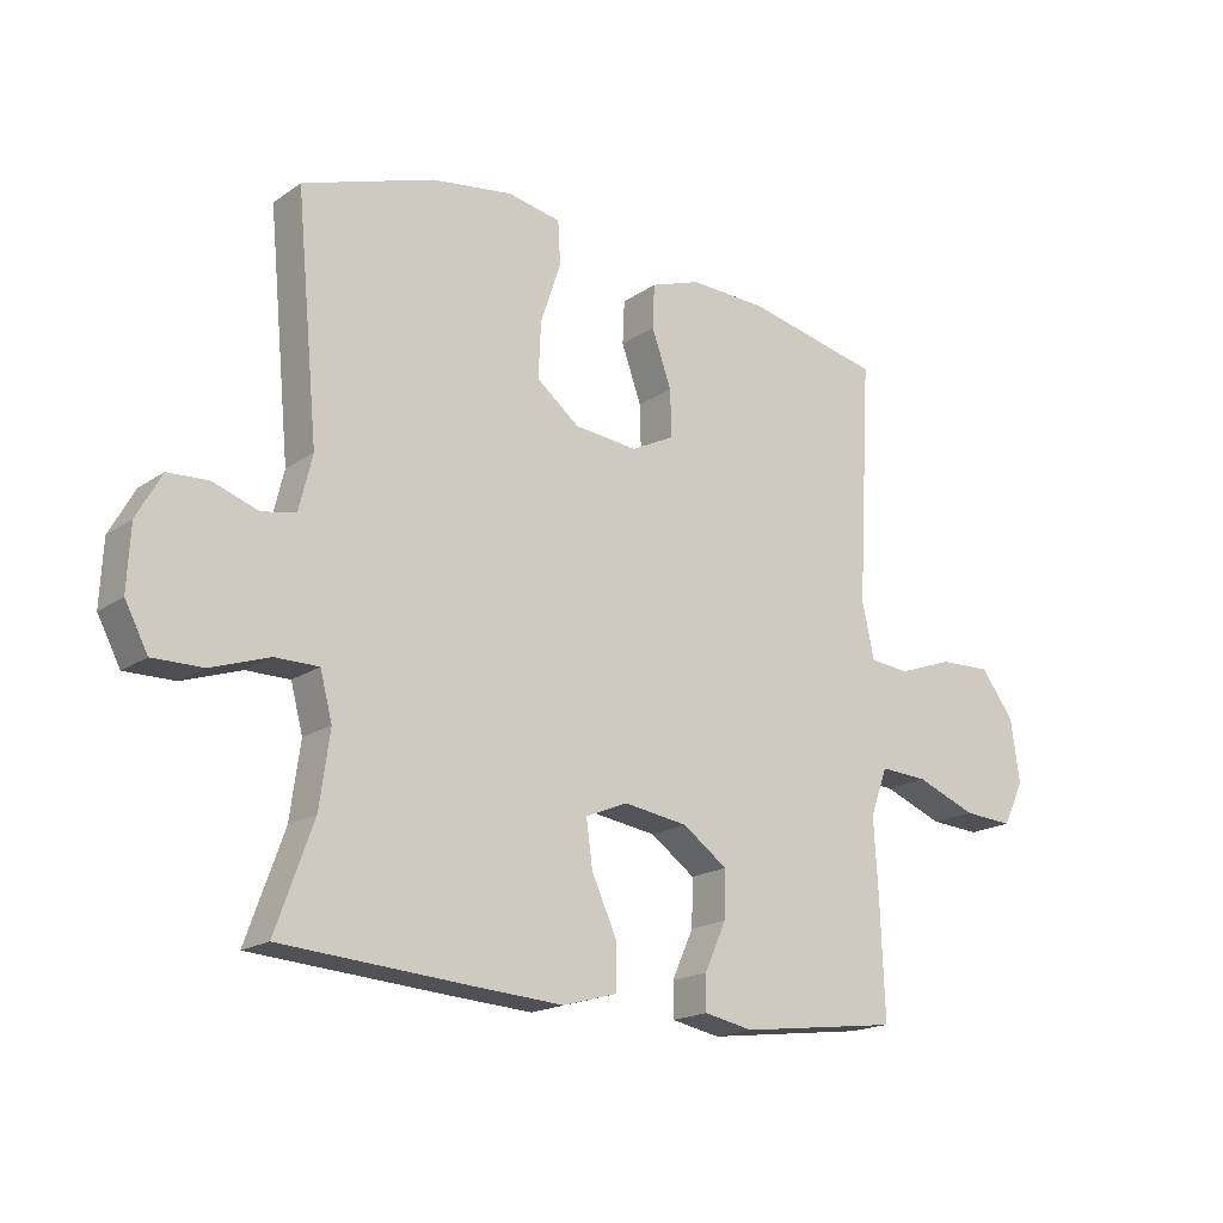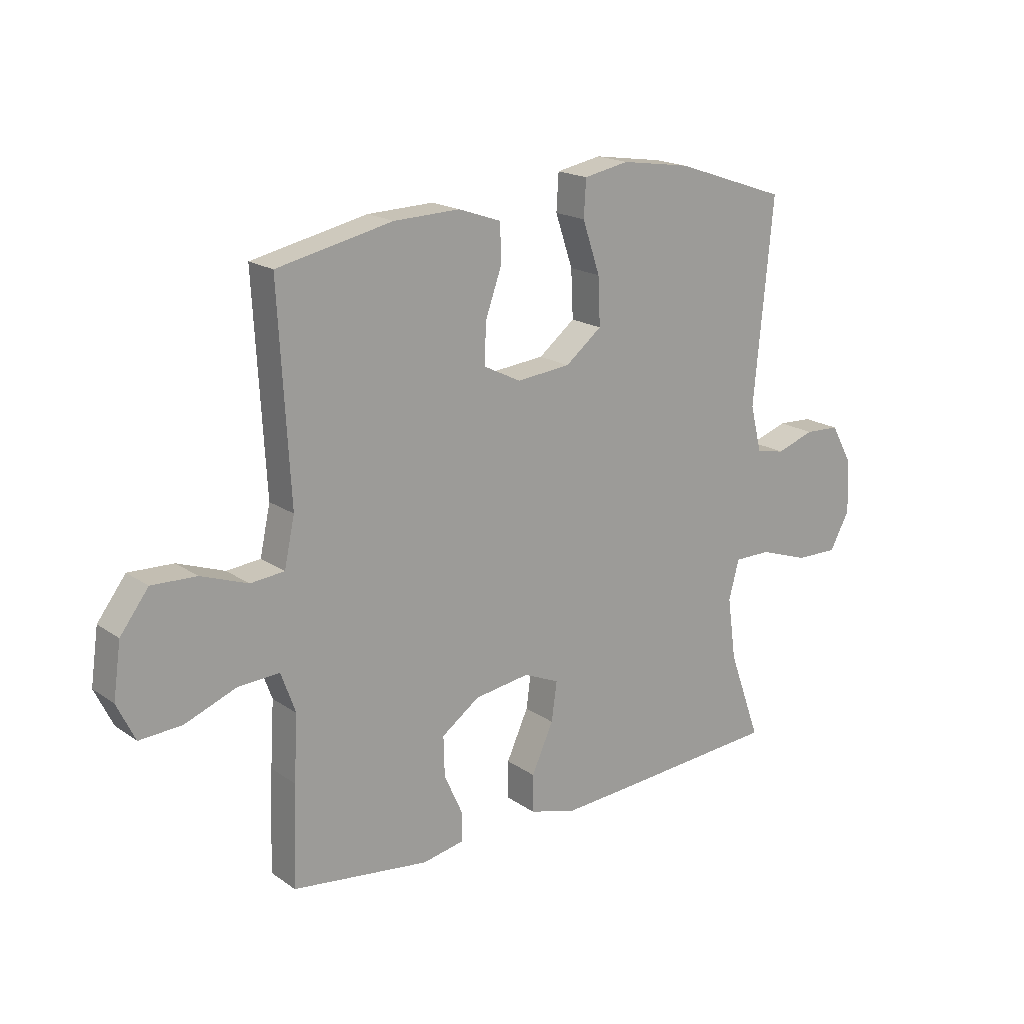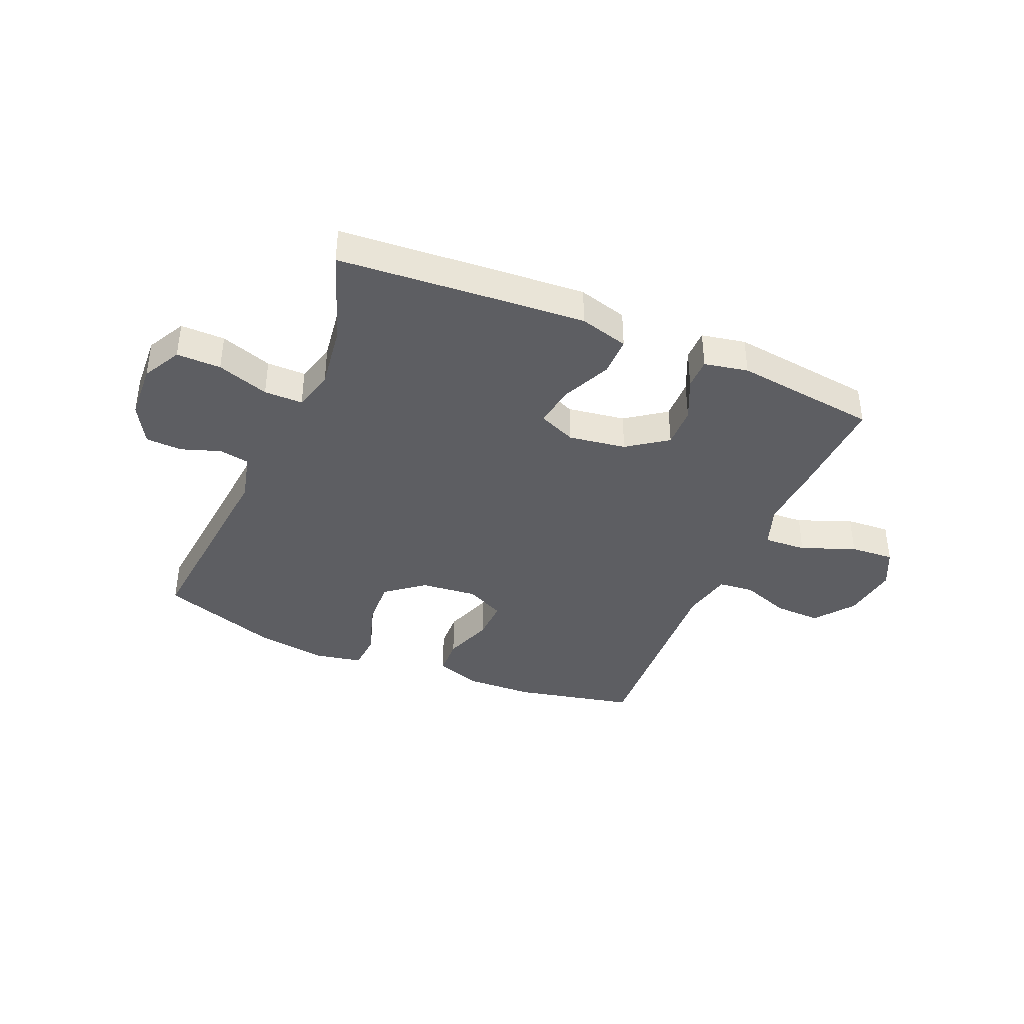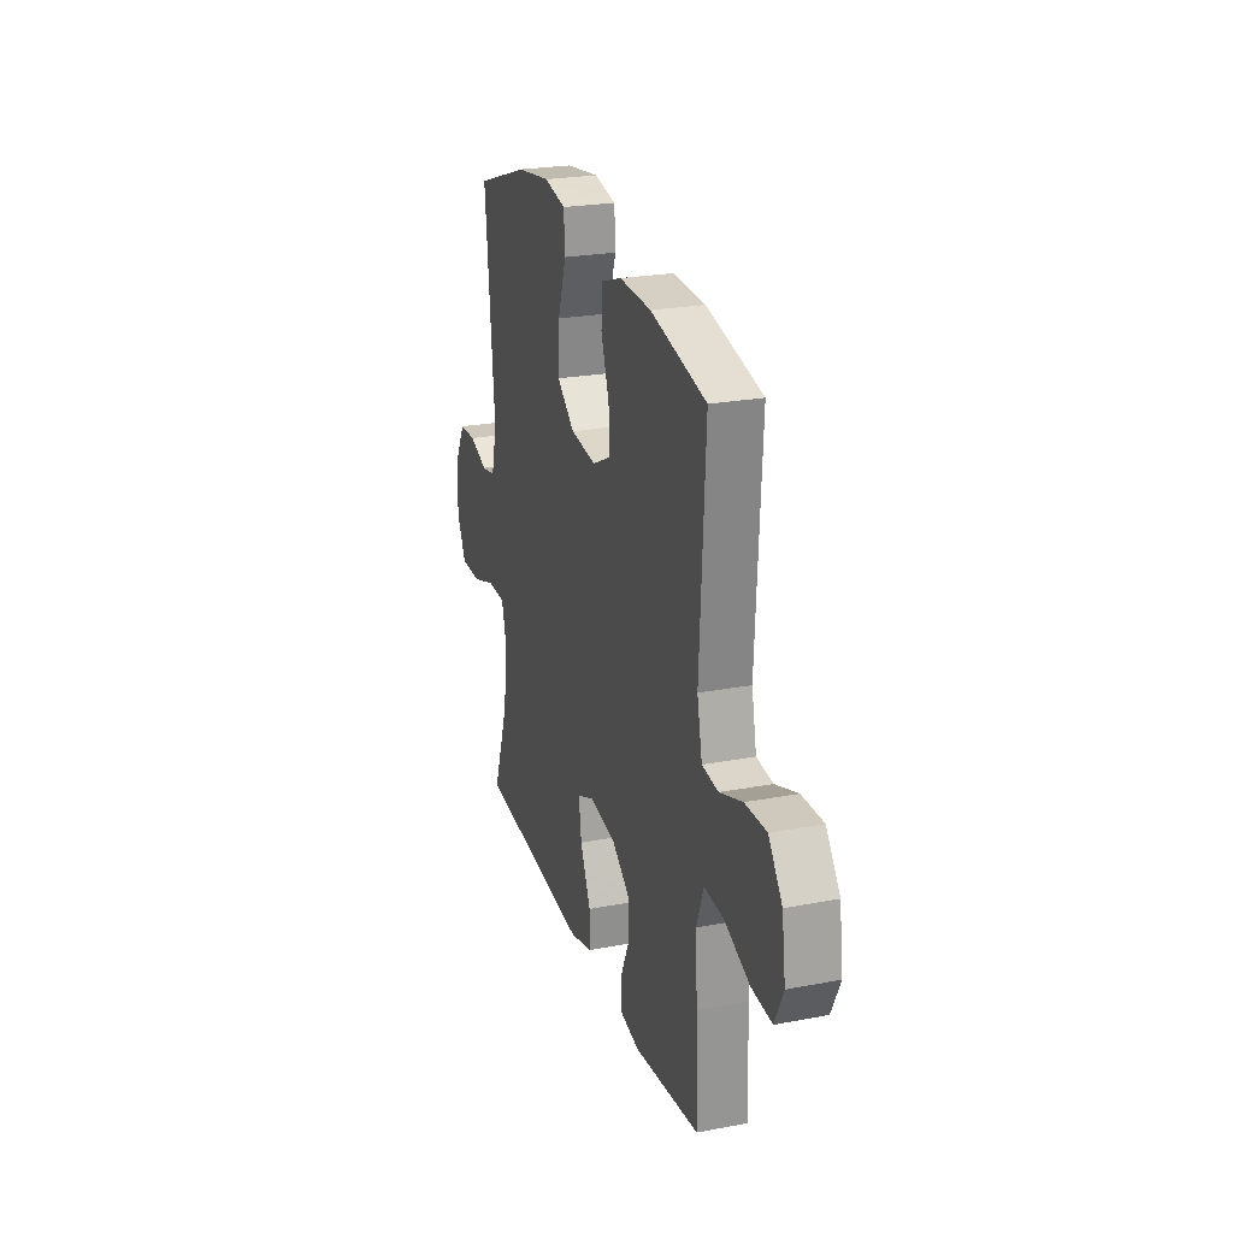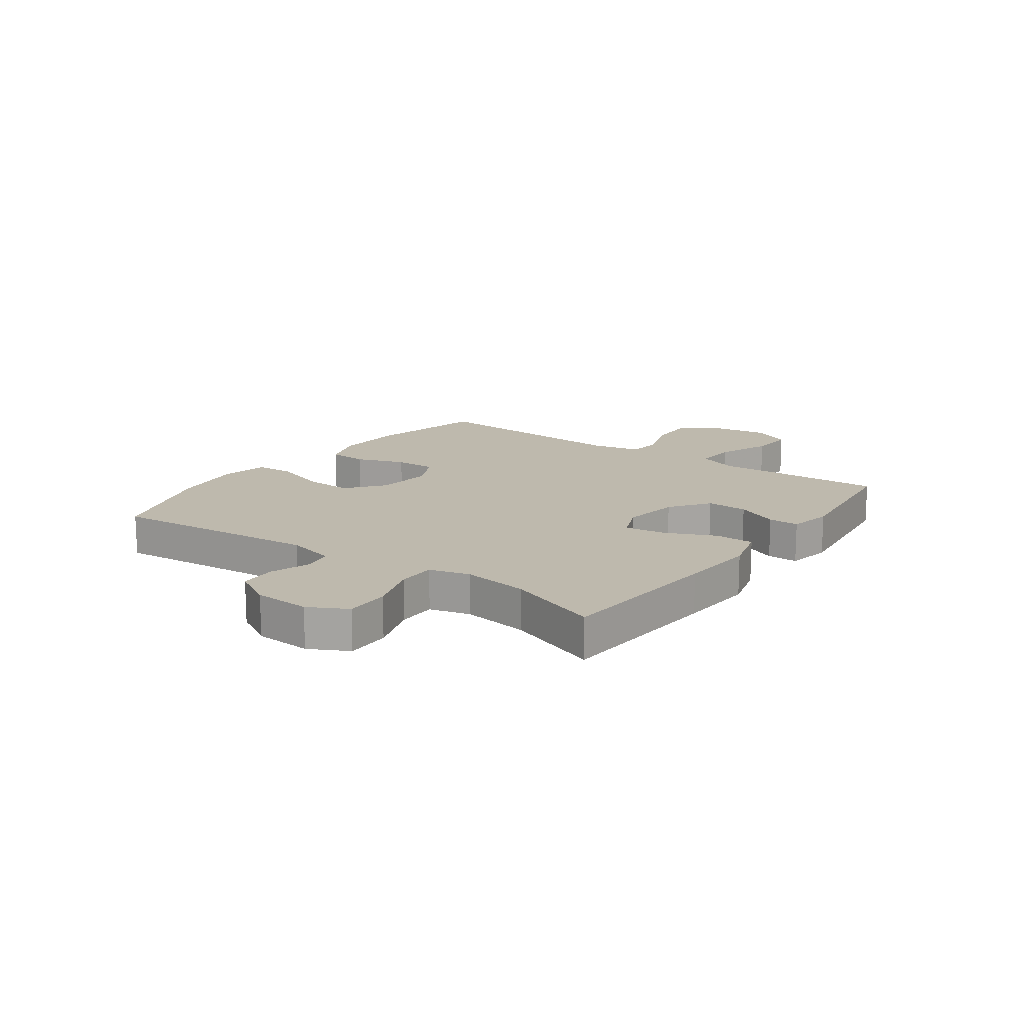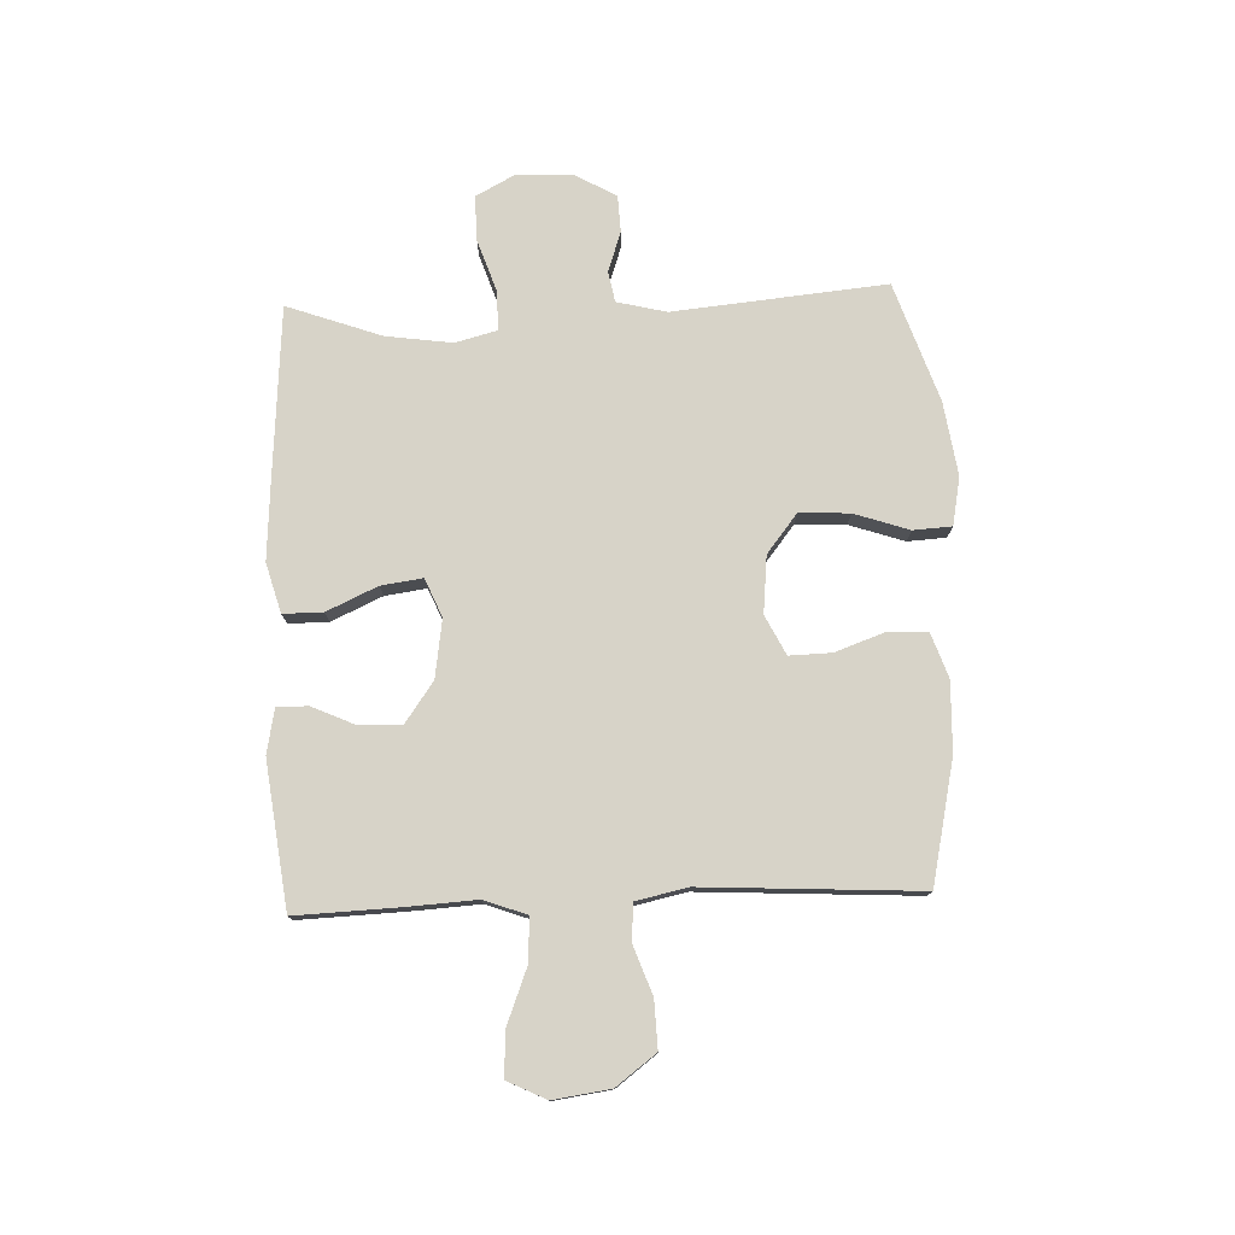
<metadata>
{"format":"obj","ext":"obj","renderer":"f3d","projection":"perspective","resolution":1024,"background":"white","views":[{"elev":-18.1,"azim":142.4,"up":"+Z"},{"elev":18.3,"azim":-37.5,"up":"+Z"},{"elev":-39.2,"azim":157.0,"up":"+Y"},{"elev":24.5,"azim":-107.3,"up":"+Z"},{"elev":15.3,"azim":125.9,"up":"+Y"},{"elev":77.0,"azim":-92.2,"up":"+Y"}]}
</metadata>
<code>
v -0.5 0.07 0.5
v -0.288 0.07 0.546
v -0.167 0.07 0.55
v -0.089 0.07 0.523
v -0.086 0.07 0.455
v -0.117 0.07 0.368
v -0.119 0.07 0.295
v -0.051 0.07 0.261
v 0.048 0.07 0.271
v 0.115 0.07 0.324
v 0.111 0.07 0.411
v 0.079 0.07 0.506
v 0.083 0.07 0.573
v 0.166 0.07 0.589
v 0.294 0.07 0.57
v 0.5 0.07 0.5
v 0.465 0.07 0.131
v 0.486 0.07 0.045
v 0.539 0.07 0.035
v 0.609 0.07 0.059
v 0.673 0.07 0.056
v 0.712 0.07 -0.014
v 0.717 0.07 -0.113
v 0.681 0.07 -0.181
v 0.603 0.07 -0.18
v 0.512 0.07 -0.149
v 0.444 0.07 -0.149
v 0.425 0.07 -0.221
v 0.441 0.07 -0.336
v 0.5 0.07 -0.5
v 0.201 0.07 -0.522
v 0.066 0.07 -0.531
v -0.02 0.07 -0.507
v -0.02 0.07 -0.438
v 0.02 0.07 -0.35
v 0.03 0.07 -0.278
v -0.036 0.07 -0.25
v -0.137 0.07 -0.265
v -0.207 0.07 -0.315
v -0.205 0.07 -0.388
v -0.171 0.07 -0.463
v -0.171 0.07 -0.517
v -0.248 0.07 -0.532
v -0.5 0.07 -0.5
v -0.493 0.07 -0.318
v -0.486 0.07 -0.2
v -0.513 0.07 -0.126
v -0.588 0.07 -0.13
v -0.683 0.07 -0.167
v -0.761 0.07 -0.172
v -0.794 0.07 -0.104
v -0.78 0.07 -0.005
v -0.728 0.07 0.064
v -0.646 0.07 0.061
v -0.56 0.07 0.03
v -0.498 0.07 0.036
v -0.479 0.07 0.124
v -0.5 0 0.5
v -0.288 0 0.546
v -0.167 0 0.55
v -0.089 0 0.523
v -0.086 0 0.455
v -0.117 0 0.368
v -0.119 0 0.295
v -0.051 0 0.261
v 0.048 0 0.271
v 0.115 0 0.324
v 0.111 0 0.411
v 0.079 0 0.506
v 0.083 0 0.573
v 0.166 0 0.589
v 0.294 0 0.57
v 0.5 0 0.5
v 0.465 0 0.131
v 0.486 0 0.045
v 0.539 0 0.035
v 0.609 0 0.059
v 0.673 0 0.056
v 0.712 0 -0.014
v 0.717 0 -0.113
v 0.681 0 -0.181
v 0.603 0 -0.18
v 0.512 0 -0.149
v 0.444 0 -0.149
v 0.425 0 -0.221
v 0.441 0 -0.336
v 0.5 0 -0.5
v 0.201 0 -0.522
v 0.066 0 -0.531
v -0.02 0 -0.507
v -0.02 0 -0.438
v 0.02 0 -0.35
v 0.03 0 -0.278
v -0.036 0 -0.25
v -0.137 0 -0.265
v -0.207 0 -0.315
v -0.205 0 -0.388
v -0.171 0 -0.463
v -0.171 0 -0.517
v -0.248 0 -0.532
v -0.5 0 -0.5
v -0.493 0 -0.318
v -0.486 0 -0.2
v -0.513 0 -0.126
v -0.588 0 -0.13
v -0.683 0 -0.167
v -0.761 0 -0.172
v -0.794 0 -0.104
v -0.78 0 -0.005
v -0.728 0 0.064
v -0.646 0 0.061
v -0.56 0 0.03
v -0.498 0 0.036
v -0.479 0 0.124
f 52 53 54 55
f 52 55 56
f 51 52 56
f 48 49 50 51
f 47 48 51 56
f 46 47 56 57
f 44 45 46
f 43 44 46
f 40 41 42 43
f 39 40 43 46
f 38 39 46 57
f 32 33 34 35
f 32 35 36
f 29 30 31 32
f 28 29 32 36
f 27 28 36 37
f 23 24 25 26
f 23 26 27
f 22 23 27
f 19 20 21 22
f 18 19 22 27
f 17 18 27 37
f 11 12 13 14
f 10 11 14 15
f 3 4 5 6
f 3 6 7
f 2 3 7
f 1 2 7
f 57 1 7
f 38 57 7 8
f 37 38 8 9
f 17 37 9 10
f 10 15 16 17
f 112 111 110 109
f 113 112 109
f 113 109 108
f 108 107 106 105
f 113 108 105 104
f 114 113 104 103
f 103 102 101
f 103 101 100
f 100 99 98 97
f 103 100 97 96
f 114 103 96 95
f 92 91 90 89
f 93 92 89
f 89 88 87 86
f 93 89 86 85
f 94 93 85 84
f 83 82 81 80
f 84 83 80
f 84 80 79
f 79 78 77 76
f 84 79 76 75
f 94 84 75 74
f 71 70 69 68
f 72 71 68 67
f 63 62 61 60
f 64 63 60
f 64 60 59
f 64 59 58
f 64 58 114
f 65 64 114 95
f 66 65 95 94
f 67 66 94 74
f 74 73 72 67
f 1 58 59 2
f 2 59 60 3
f 3 60 61 4
f 4 61 62 5
f 5 62 63 6
f 6 63 64 7
f 7 64 65 8
f 8 65 66 9
f 9 66 67 10
f 10 67 68 11
f 11 68 69 12
f 12 69 70 13
f 13 70 71 14
f 14 71 72 15
f 15 72 73 16
f 16 73 74 17
f 17 74 75 18
f 18 75 76 19
f 19 76 77 20
f 20 77 78 21
f 21 78 79 22
f 22 79 80 23
f 23 80 81 24
f 24 81 82 25
f 25 82 83 26
f 26 83 84 27
f 27 84 85 28
f 28 85 86 29
f 29 86 87 30
f 30 87 88 31
f 31 88 89 32
f 32 89 90 33
f 33 90 91 34
f 34 91 92 35
f 35 92 93 36
f 36 93 94 37
f 37 94 95 38
f 38 95 96 39
f 39 96 97 40
f 40 97 98 41
f 41 98 99 42
f 42 99 100 43
f 43 100 101 44
f 44 101 102 45
f 45 102 103 46
f 46 103 104 47
f 47 104 105 48
f 48 105 106 49
f 49 106 107 50
f 50 107 108 51
f 51 108 109 52
f 52 109 110 53
f 53 110 111 54
f 54 111 112 55
f 55 112 113 56
f 56 113 114 57
f 57 114 58 1

</code>
